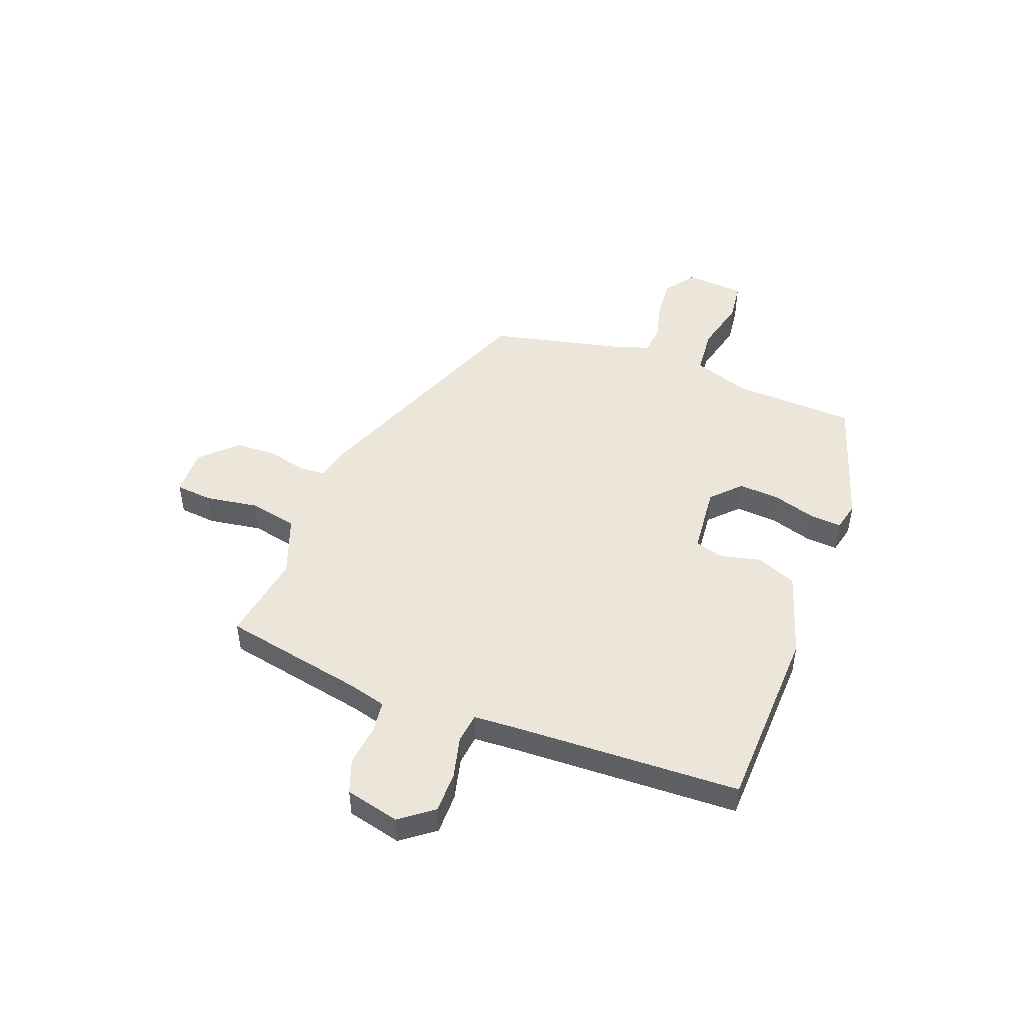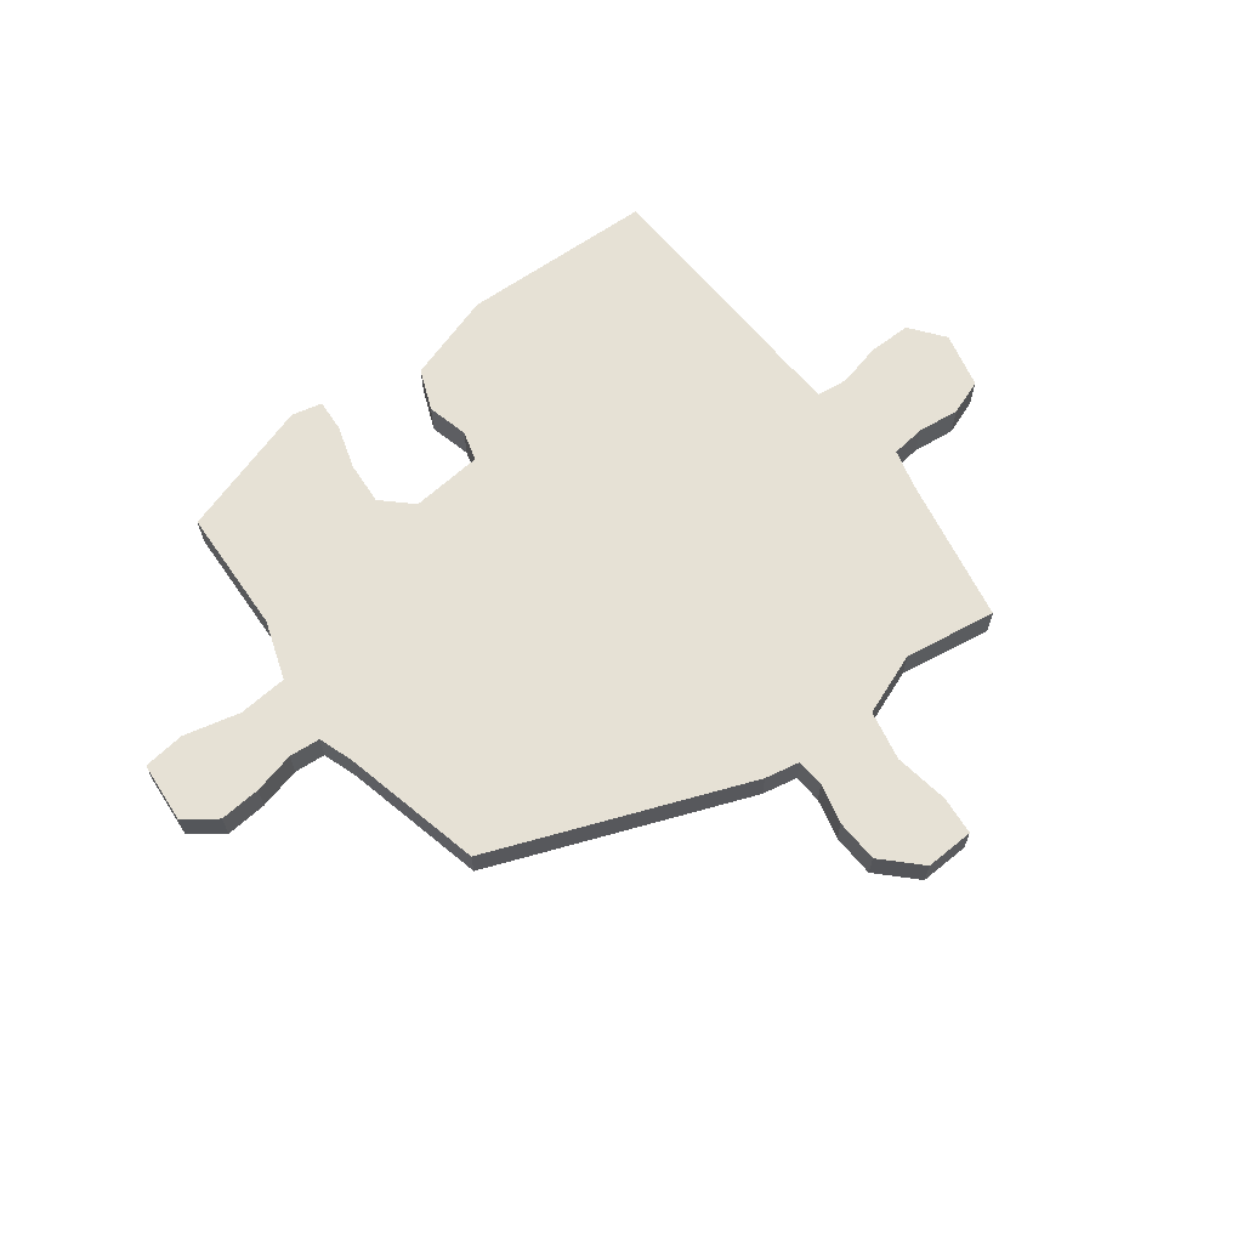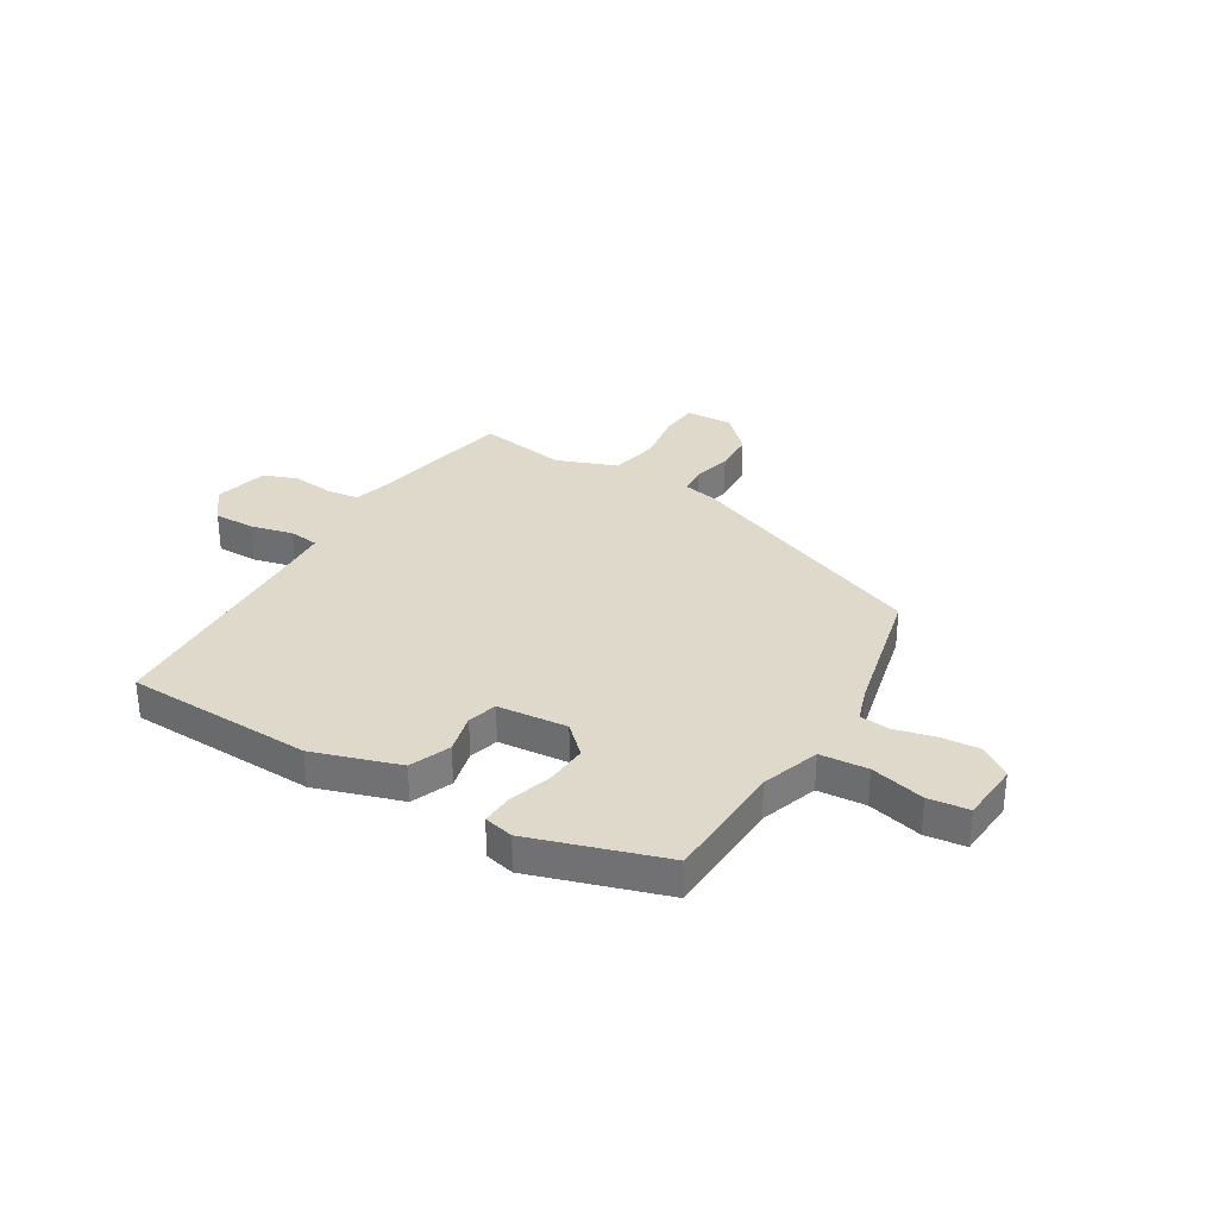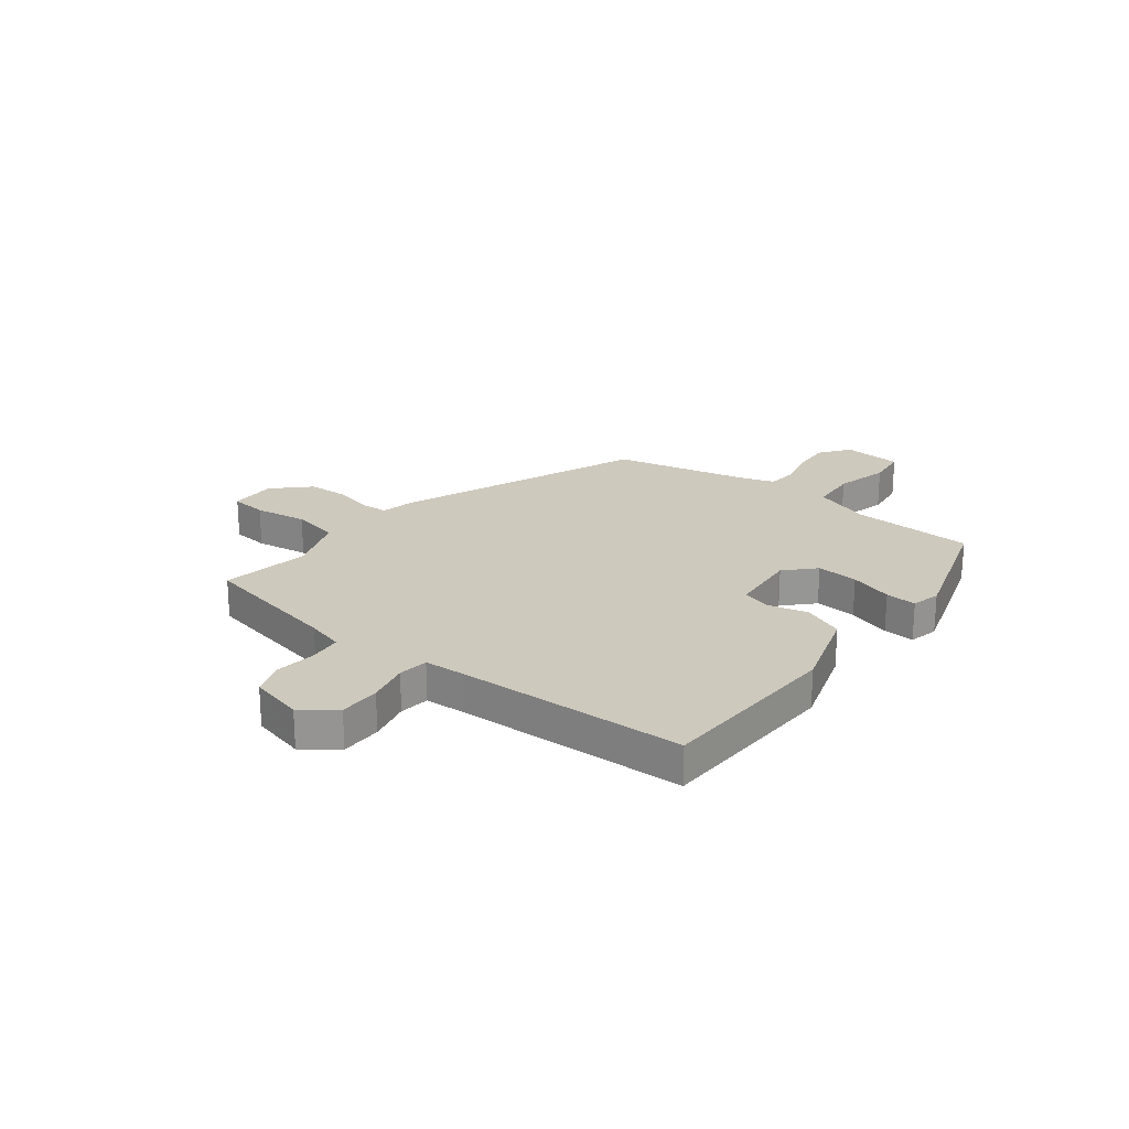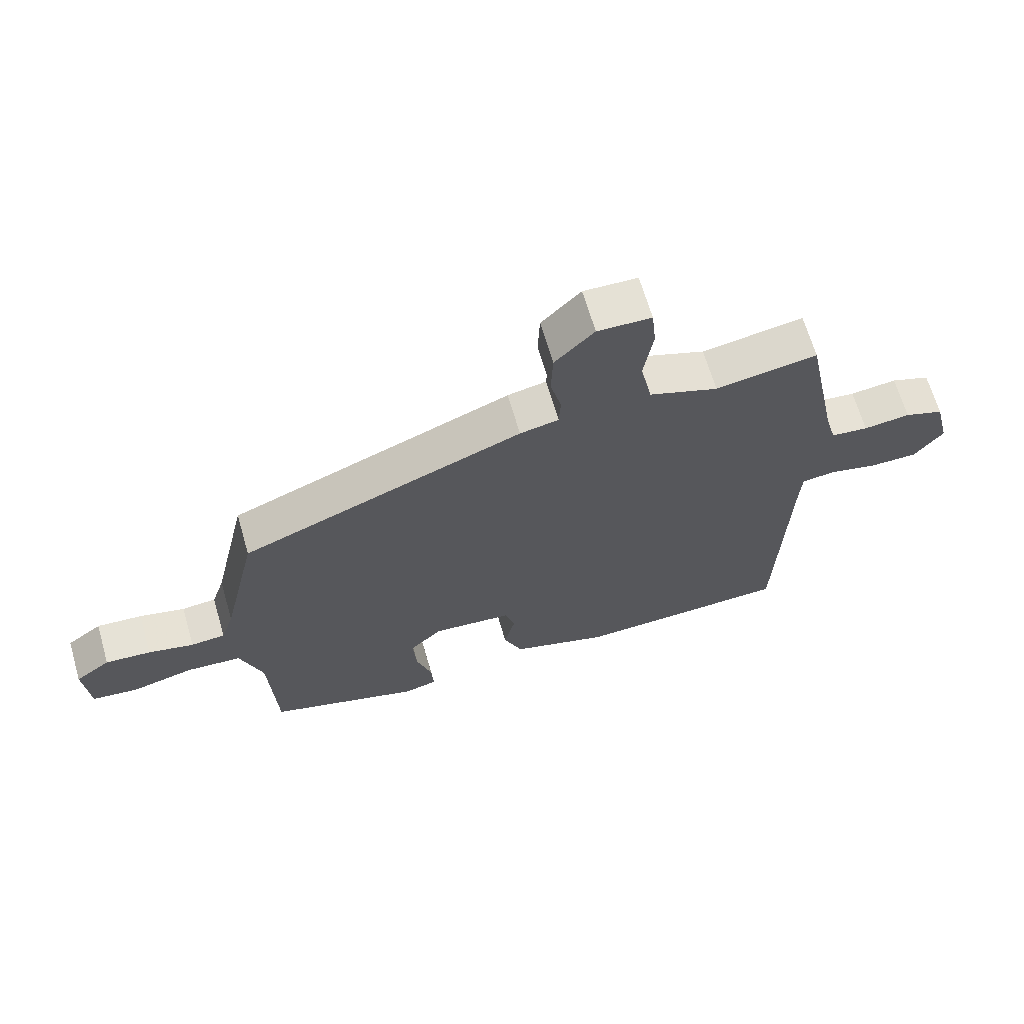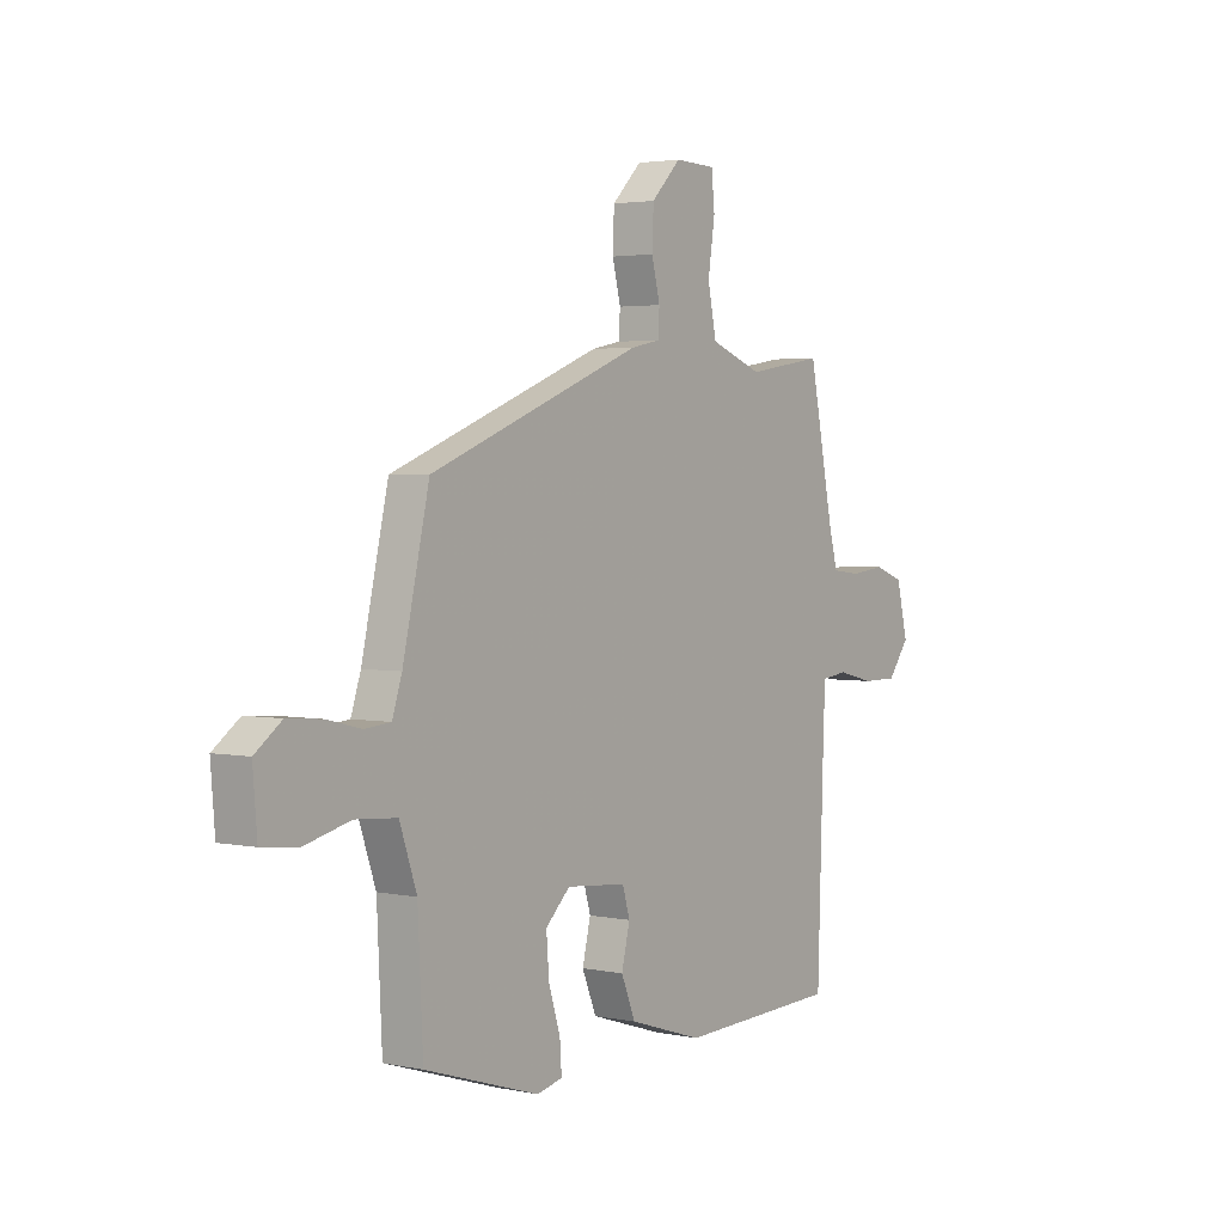
<metadata>
{"format":"obj","ext":"obj","renderer":"f3d","projection":"perspective","resolution":1024,"background":"white","views":[{"elev":47.8,"azim":110.6,"up":"+Y"},{"elev":64.6,"azim":-37.5,"up":"+Y"},{"elev":32.3,"azim":-149.2,"up":"+Y"},{"elev":22.7,"azim":127.8,"up":"+Y"},{"elev":66.2,"azim":-16.2,"up":"+Z"},{"elev":2.8,"azim":-54.4,"up":"+Z"}]}
</metadata>
<code>
v -0.507 0.07 -0.453
v -0.518 0.07 -0.224
v -0.555 0.07 -0.117
v -0.644 0.07 -0.11
v -0.745 0.07 -0.135
v -0.82 0.07 -0.126
v -0.829 0.07 -0.015
v -0.772 0.07 0.027
v -0.698 0.07 0.021
v -0.624 0.07 0.003
v -0.568 0.07 0.008
v -0.547 0.07 0.072
v -0.49 0.07 0.325
v -0.031 0.07 0.507
v 0.032 0.07 0.52
v 0.035 0.07 0.571
v 0.017 0.07 0.643
v 0.02 0.07 0.72
v 0.084 0.07 0.785
v 0.172 0.07 0.782
v 0.179 0.07 0.713
v 0.164 0.07 0.614
v 0.183 0.07 0.524
v 0.296 0.07 0.482
v 0.462 0.07 0.509
v 0.516 0.07 0.242
v 0.535 0.07 0.172
v 0.596 0.07 0.165
v 0.672 0.07 0.174
v 0.736 0.07 0.151
v 0.761 0.07 0.05
v 0.714 0.07 -0.012
v 0.637 0.07 -0.012
v 0.558 0.07 0.007
v 0.502 0.07 0
v 0.498 0.07 -0.077
v 0.484 0.07 -0.505
v 0.134 0.07 -0.518
v -0.027 0.07 -0.467
v -0.058 0.07 -0.392
v -0.04 0.07 -0.317
v -0.056 0.07 -0.263
v -0.186 0.07 -0.251
v -0.239 0.07 -0.302
v -0.233 0.07 -0.38
v -0.208 0.07 -0.46
v -0.204 0.07 -0.518
v -0.259 0.07 -0.531
v -0.507 0 -0.453
v -0.518 0 -0.224
v -0.555 0 -0.117
v -0.644 0 -0.11
v -0.745 0 -0.135
v -0.82 0 -0.126
v -0.829 0 -0.015
v -0.772 0 0.027
v -0.698 0 0.021
v -0.624 0 0.003
v -0.568 0 0.008
v -0.547 0 0.072
v -0.49 0 0.325
v -0.031 0 0.507
v 0.032 0 0.52
v 0.035 0 0.571
v 0.017 0 0.643
v 0.02 0 0.72
v 0.084 0 0.785
v 0.172 0 0.782
v 0.179 0 0.713
v 0.164 0 0.614
v 0.183 0 0.524
v 0.296 0 0.482
v 0.462 0 0.509
v 0.516 0 0.242
v 0.535 0 0.172
v 0.596 0 0.165
v 0.672 0 0.174
v 0.736 0 0.151
v 0.761 0 0.05
v 0.714 0 -0.012
v 0.637 0 -0.012
v 0.558 0 0.007
v 0.502 0 0
v 0.498 0 -0.077
v 0.484 0 -0.505
v 0.134 0 -0.518
v -0.027 0 -0.467
v -0.058 0 -0.392
v -0.04 0 -0.317
v -0.056 0 -0.263
v -0.186 0 -0.251
v -0.239 0 -0.302
v -0.233 0 -0.38
v -0.208 0 -0.46
v -0.204 0 -0.518
v -0.259 0 -0.531
f 48 1 2
f 47 48 2
f 46 47 2
f 45 46 2
f 44 45 2 3
f 43 44 3
f 42 43 3
f 39 40 41
f 38 39 41
f 37 38 41
f 36 37 41
f 35 36 41 42
f 32 33 34
f 31 32 34
f 30 31 34
f 29 30 34
f 28 29 34
f 27 28 34 35
f 35 42 3
f 27 35 3
f 26 27 3
f 20 21 22
f 19 20 22
f 18 19 22
f 17 18 22
f 16 17 22
f 15 16 22 23
f 15 23 24
f 14 15 24
f 13 14 24
f 12 13 24
f 8 9 10
f 7 8 10
f 6 7 10
f 5 6 10
f 4 5 10
f 4 10 11
f 3 4 11
f 24 25 26
f 12 24 26
f 11 12 26
f 3 11 26
f 50 49 96
f 50 96 95
f 50 95 94
f 50 94 93
f 51 50 93 92
f 51 92 91
f 51 91 90
f 89 88 87
f 89 87 86
f 89 86 85
f 89 85 84
f 90 89 84 83
f 82 81 80
f 82 80 79
f 82 79 78
f 82 78 77
f 82 77 76
f 83 82 76 75
f 51 90 83
f 51 83 75
f 51 75 74
f 70 69 68
f 70 68 67
f 70 67 66
f 70 66 65
f 70 65 64
f 71 70 64 63
f 72 71 63
f 72 63 62
f 72 62 61
f 72 61 60
f 58 57 56
f 58 56 55
f 58 55 54
f 58 54 53
f 58 53 52
f 59 58 52
f 59 52 51
f 74 73 72
f 74 72 60
f 74 60 59
f 74 59 51
f 1 49 50 2
f 2 50 51 3
f 3 51 52 4
f 4 52 53 5
f 5 53 54 6
f 6 54 55 7
f 7 55 56 8
f 8 56 57 9
f 9 57 58 10
f 10 58 59 11
f 11 59 60 12
f 12 60 61 13
f 13 61 62 14
f 14 62 63 15
f 15 63 64 16
f 16 64 65 17
f 17 65 66 18
f 18 66 67 19
f 19 67 68 20
f 20 68 69 21
f 21 69 70 22
f 22 70 71 23
f 23 71 72 24
f 24 72 73 25
f 25 73 74 26
f 26 74 75 27
f 27 75 76 28
f 28 76 77 29
f 29 77 78 30
f 30 78 79 31
f 31 79 80 32
f 32 80 81 33
f 33 81 82 34
f 34 82 83 35
f 35 83 84 36
f 36 84 85 37
f 37 85 86 38
f 38 86 87 39
f 39 87 88 40
f 40 88 89 41
f 41 89 90 42
f 42 90 91 43
f 43 91 92 44
f 44 92 93 45
f 45 93 94 46
f 46 94 95 47
f 47 95 96 48
f 48 96 49 1

</code>
